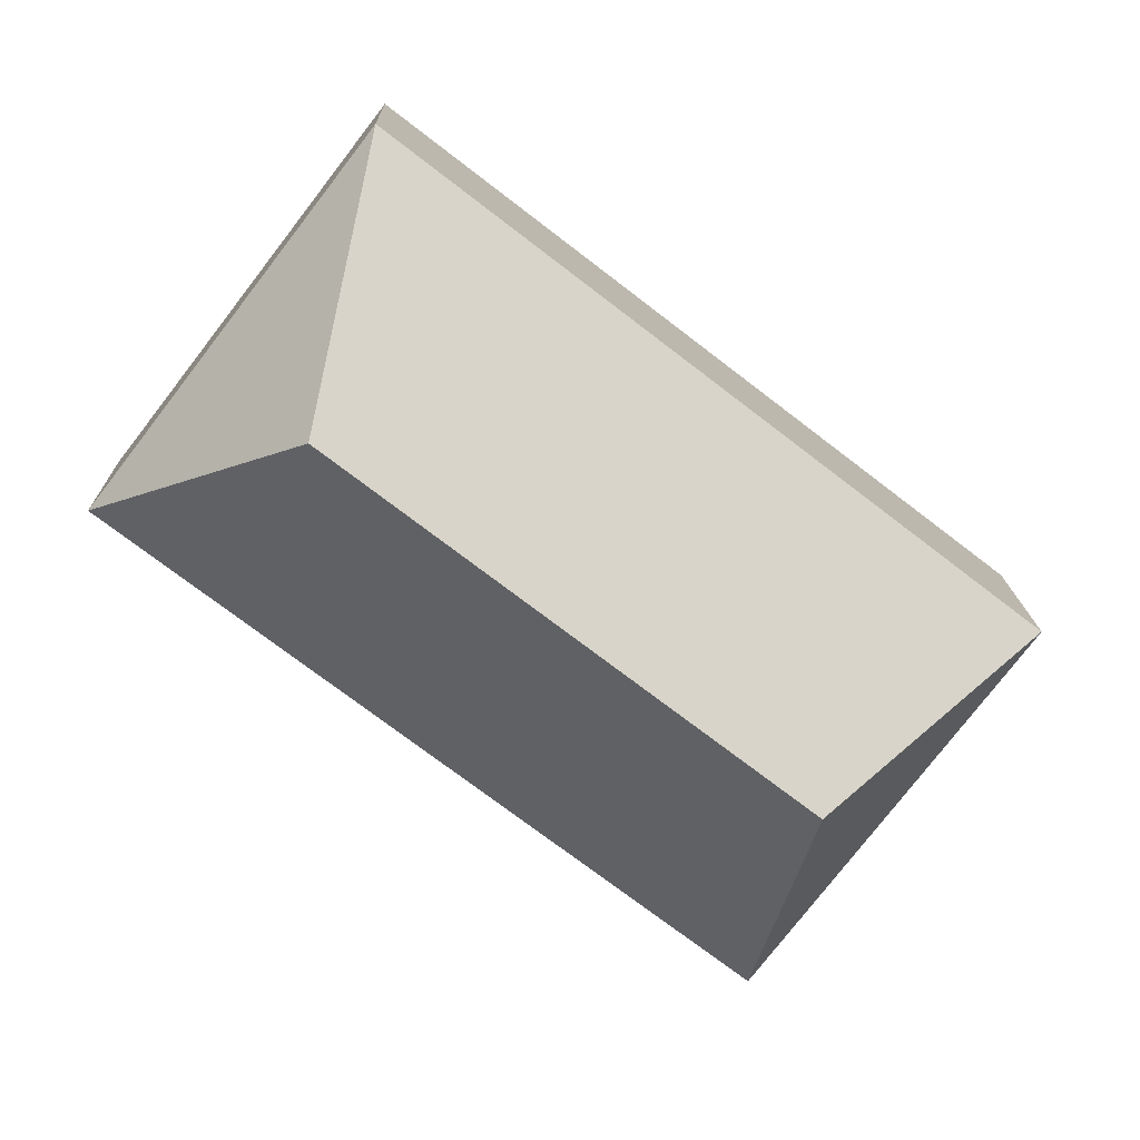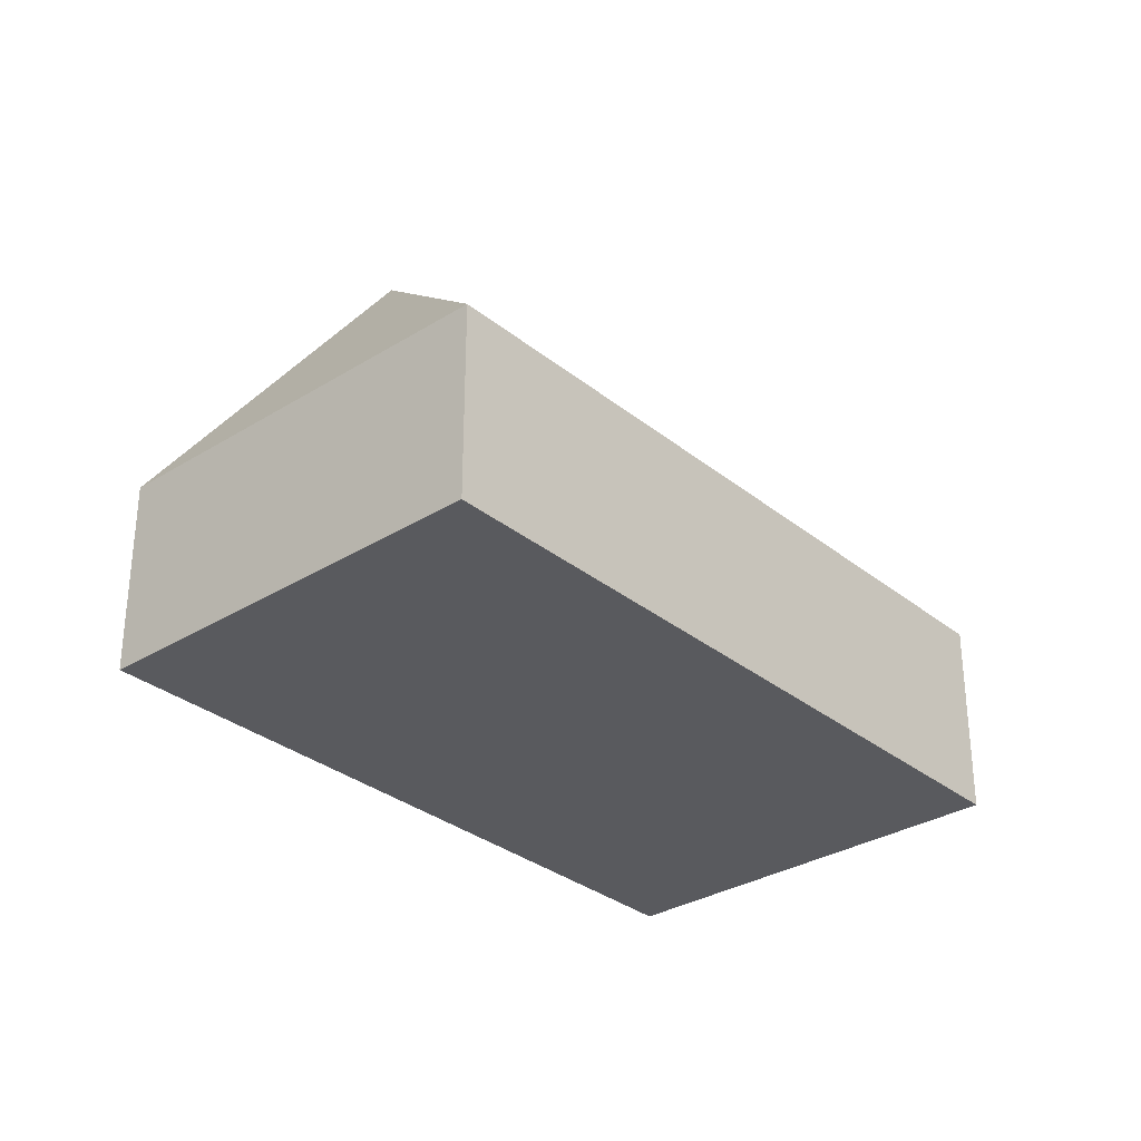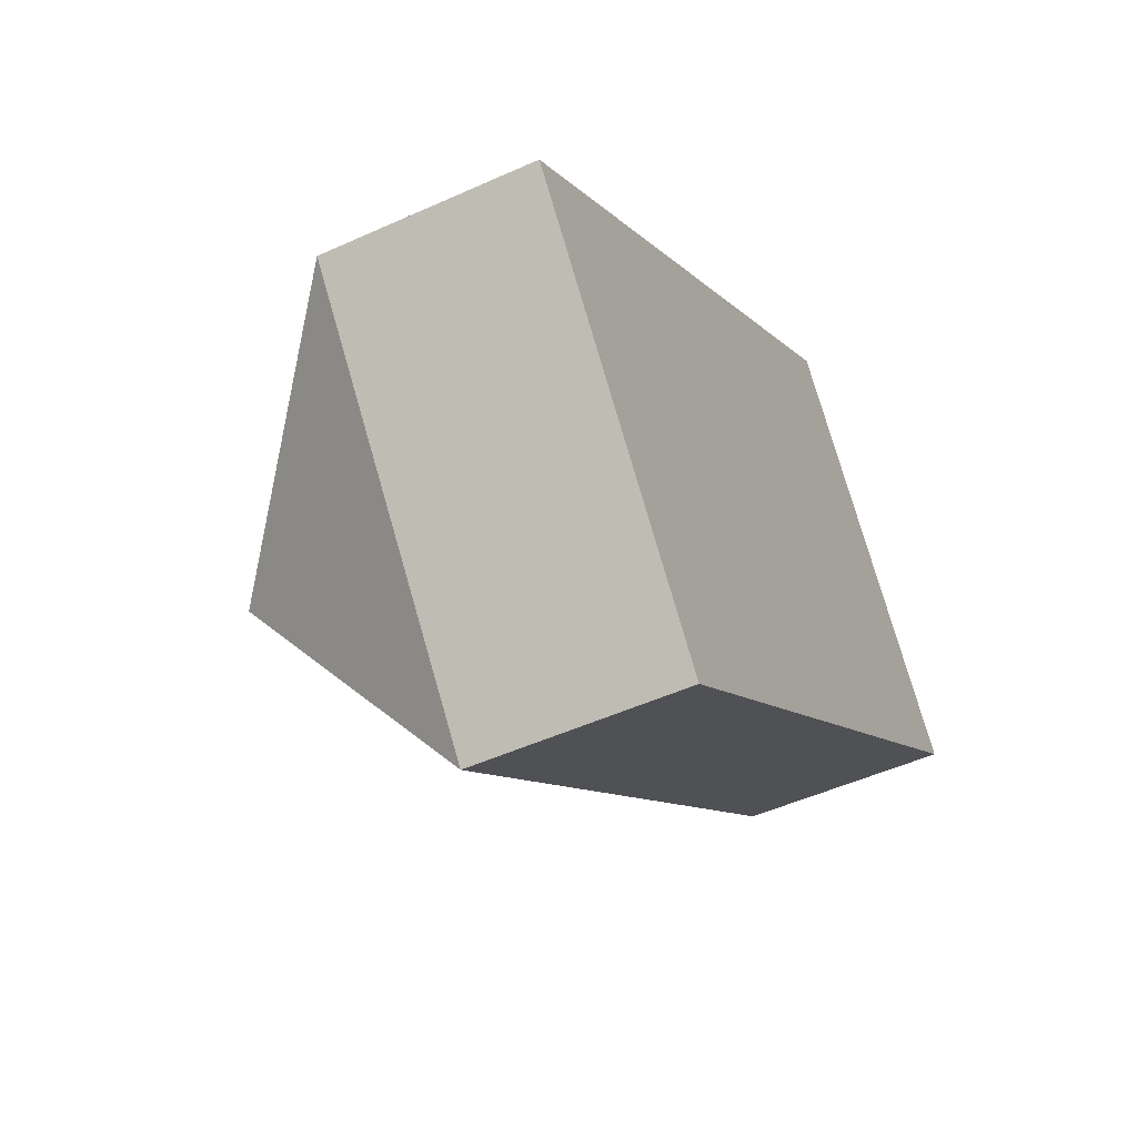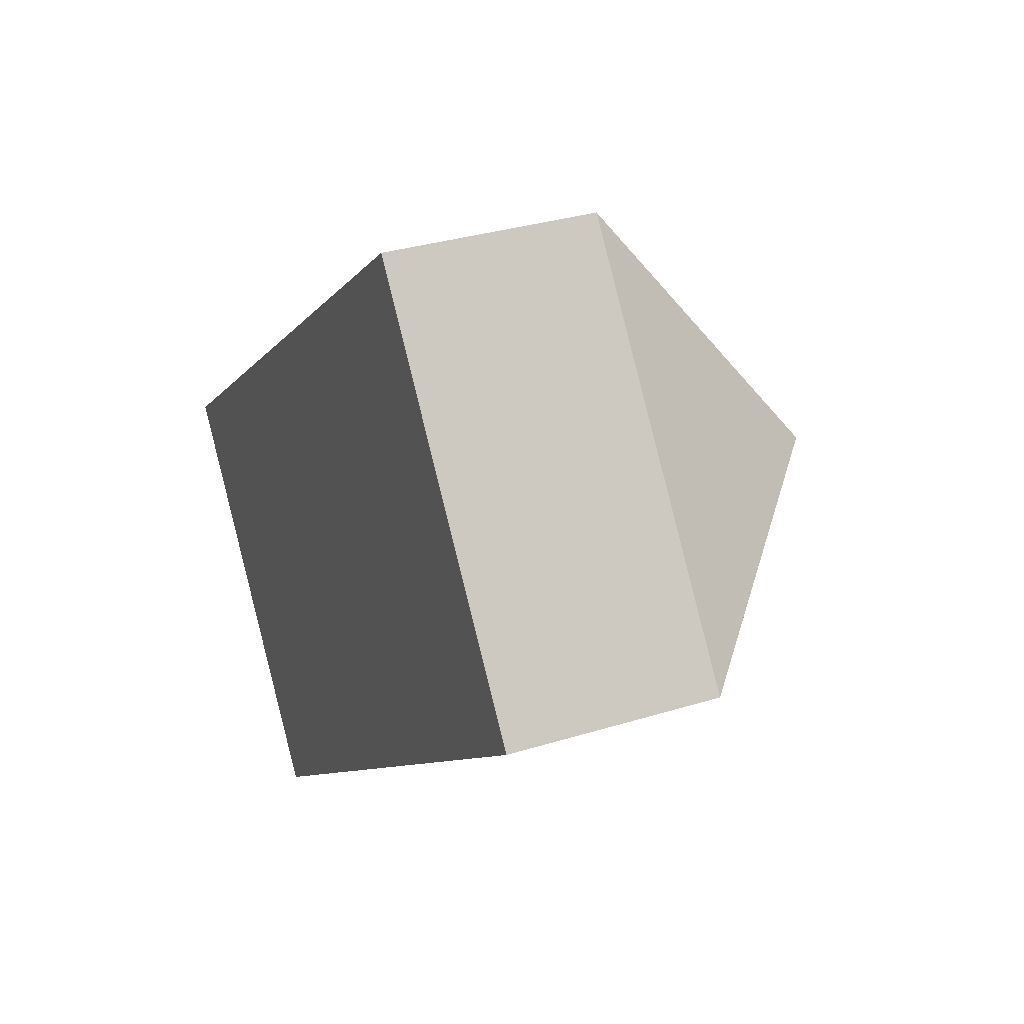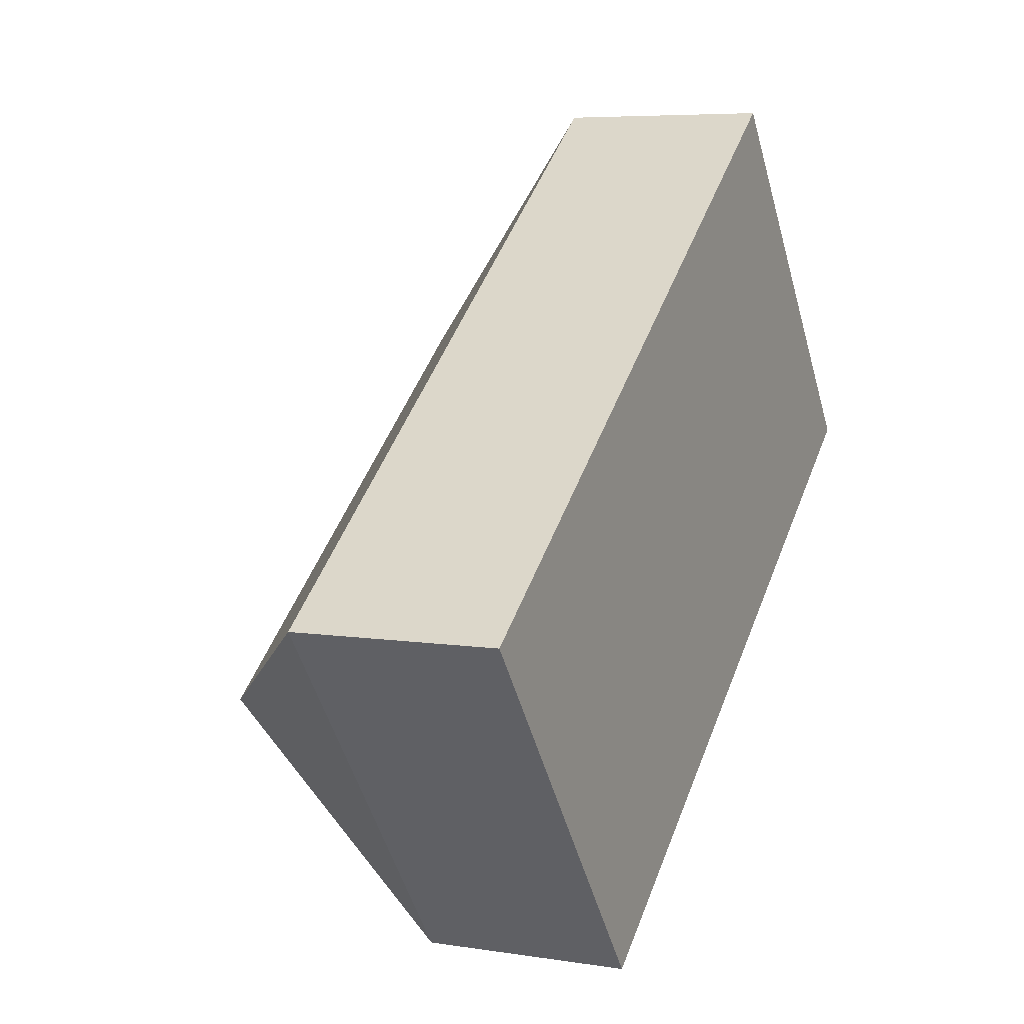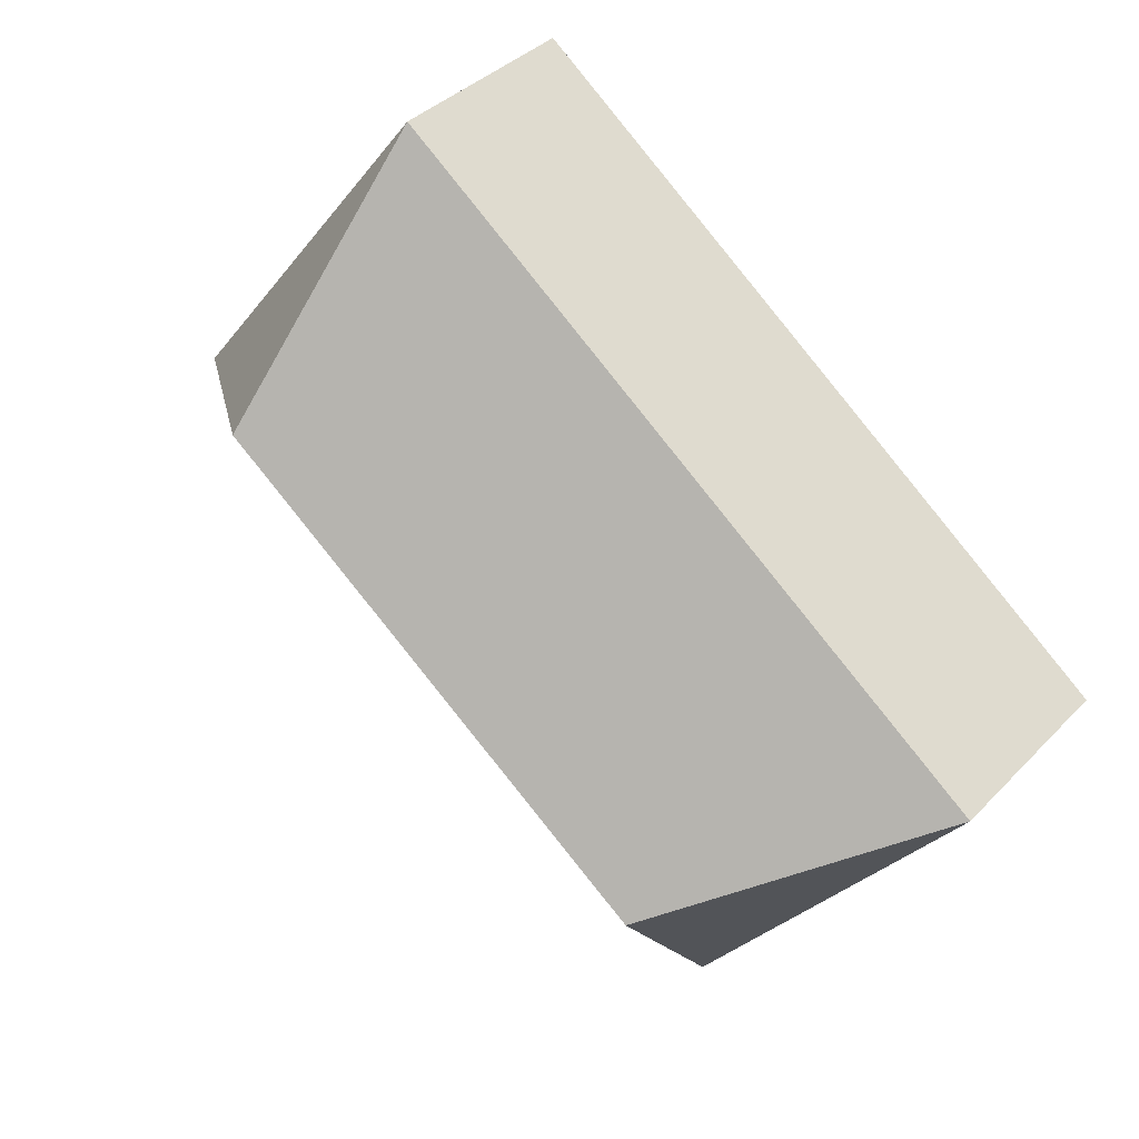
<metadata>
{"format":"obj","ext":"obj","renderer":"f3d","projection":"perspective","resolution":1024,"background":"white","views":[{"elev":14.9,"azim":178.4,"up":"+Z"},{"elev":-31.4,"azim":93.8,"up":"+Y"},{"elev":-49.0,"azim":-63.2,"up":"+Z"},{"elev":32.2,"azim":66.5,"up":"+Z"},{"elev":6.3,"azim":-64.7,"up":"+Z"},{"elev":37.5,"azim":-142.2,"up":"+Z"}]}
</metadata>
<code>
o BK39_500_013033_0070
v 16.34 75 -189.1
v 115.5 75 -317.9
v 99.42 145 -231.1
v 261.5 145 -106.3
v 341.2 75 -144.1
v 242.1 75 -15.32
v 16.34 0 -189.1
v 115.5 0 -317.9
v 341.2 0 -144.1
v 242.1 0 -15.32
f 6 4 5
f 5 2 3 4
f 2 1 3
f 1 6 4 3
f 7 8 9 10
f 1 7 8 2
f 2 8 9 5
f 5 9 10 6
f 6 10 7 1

</code>
